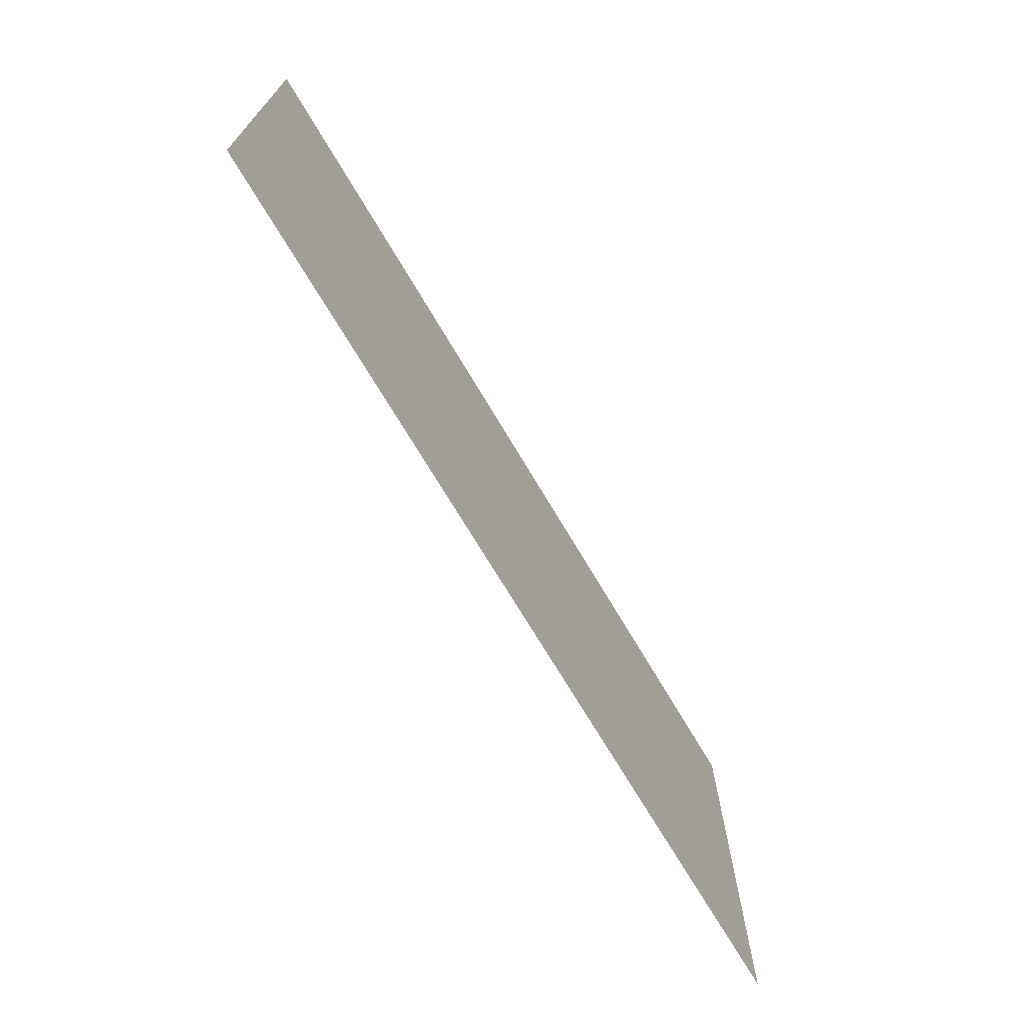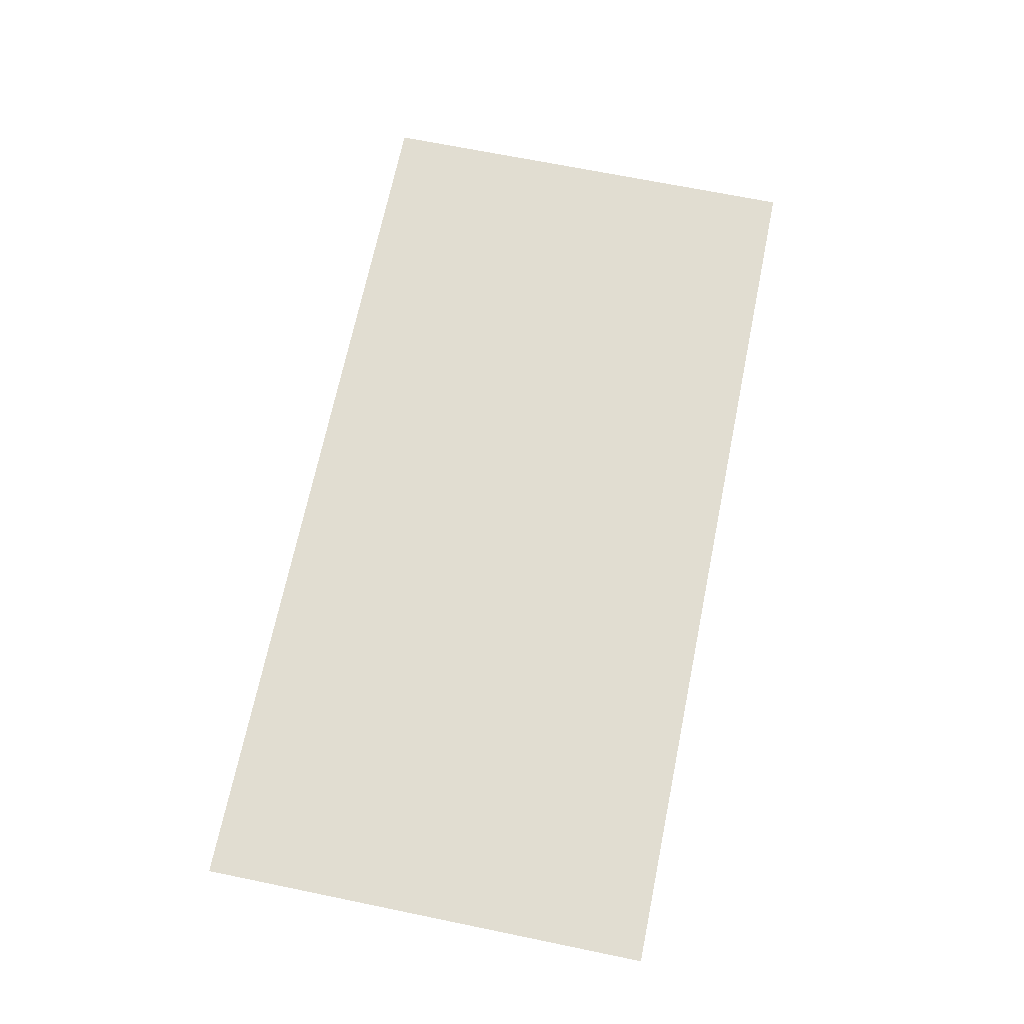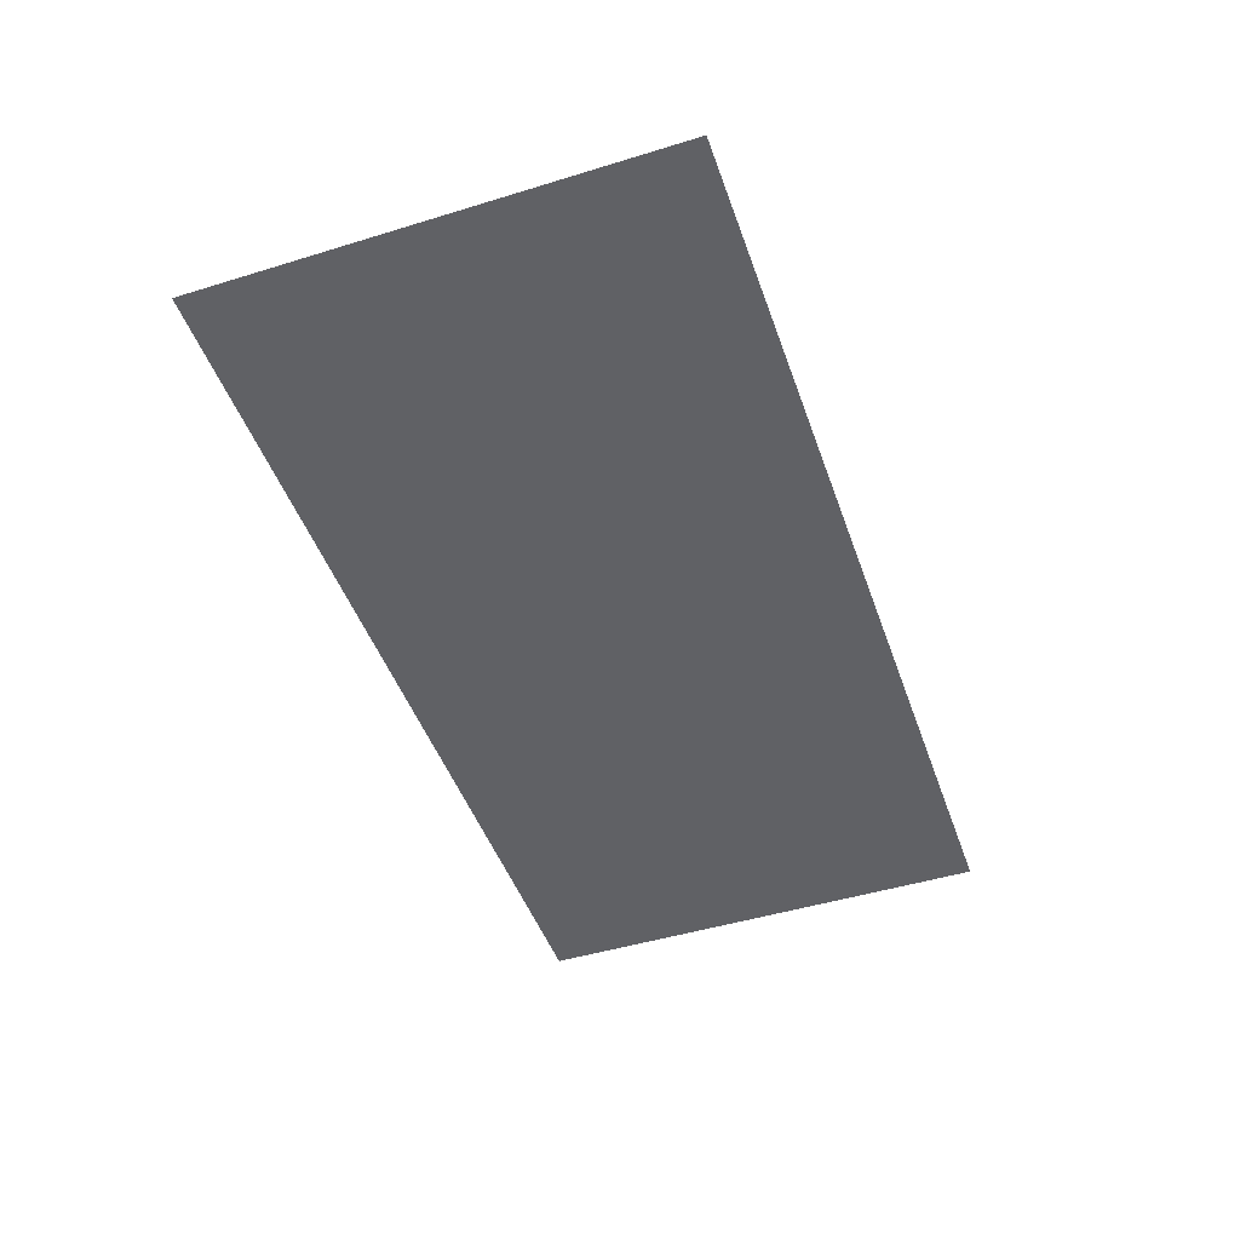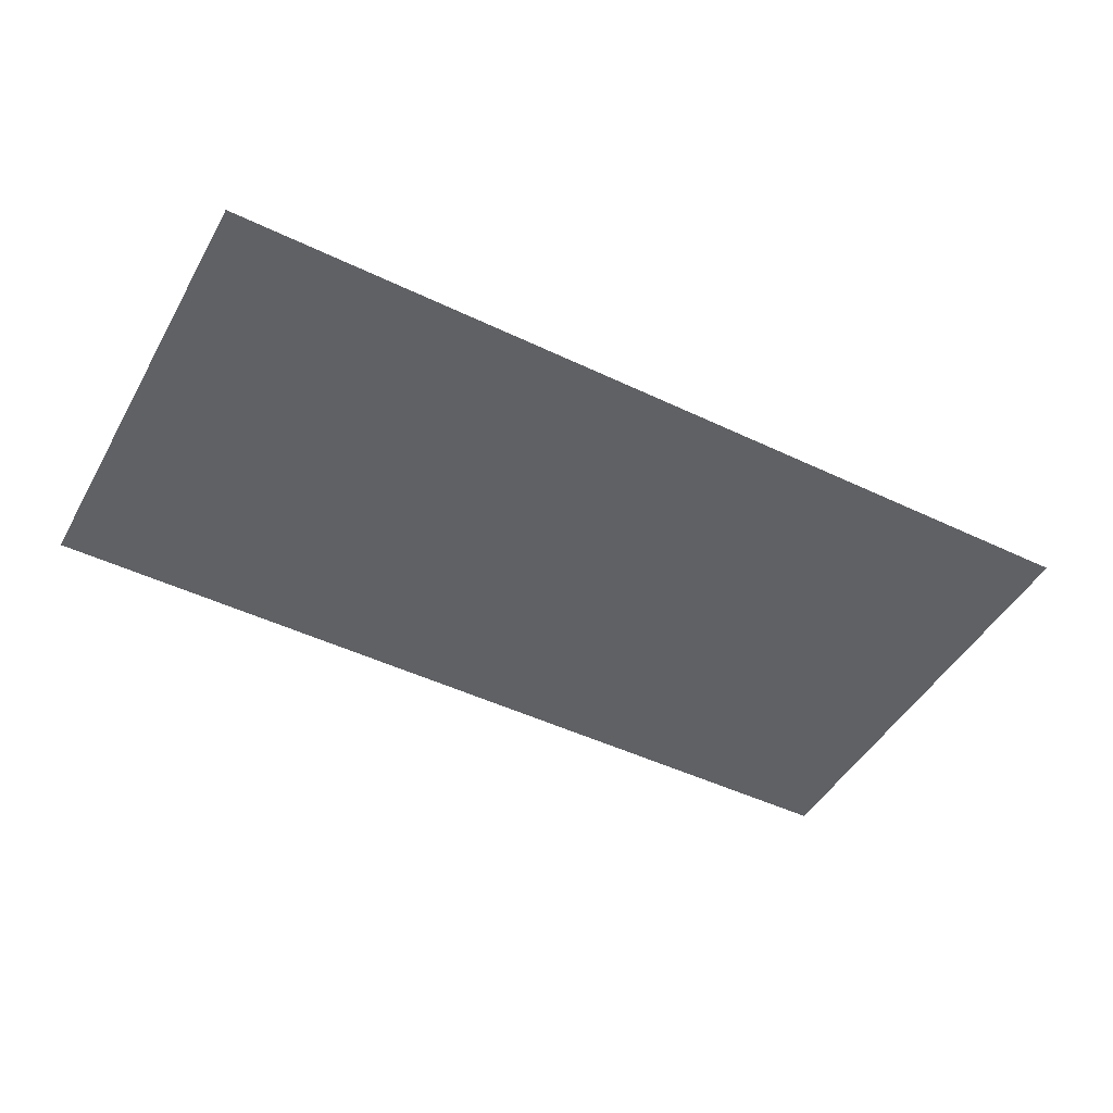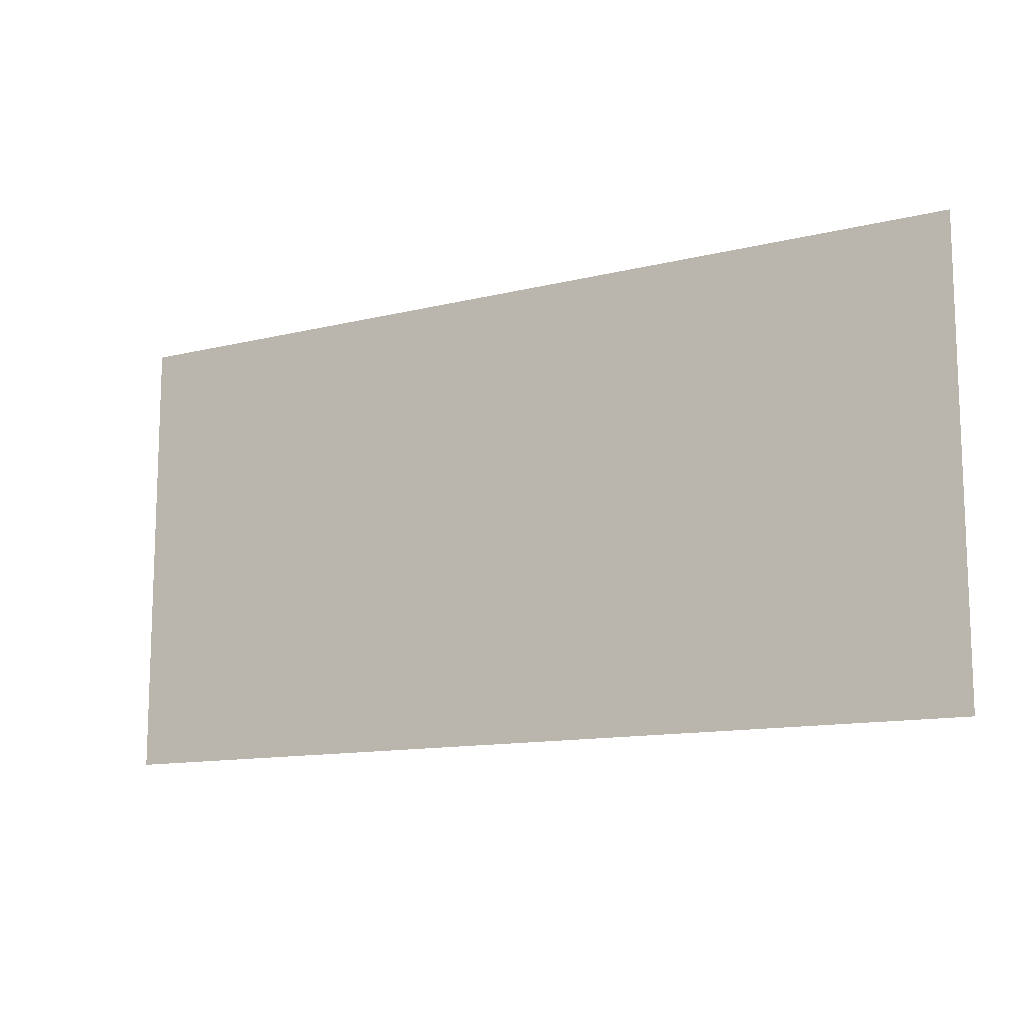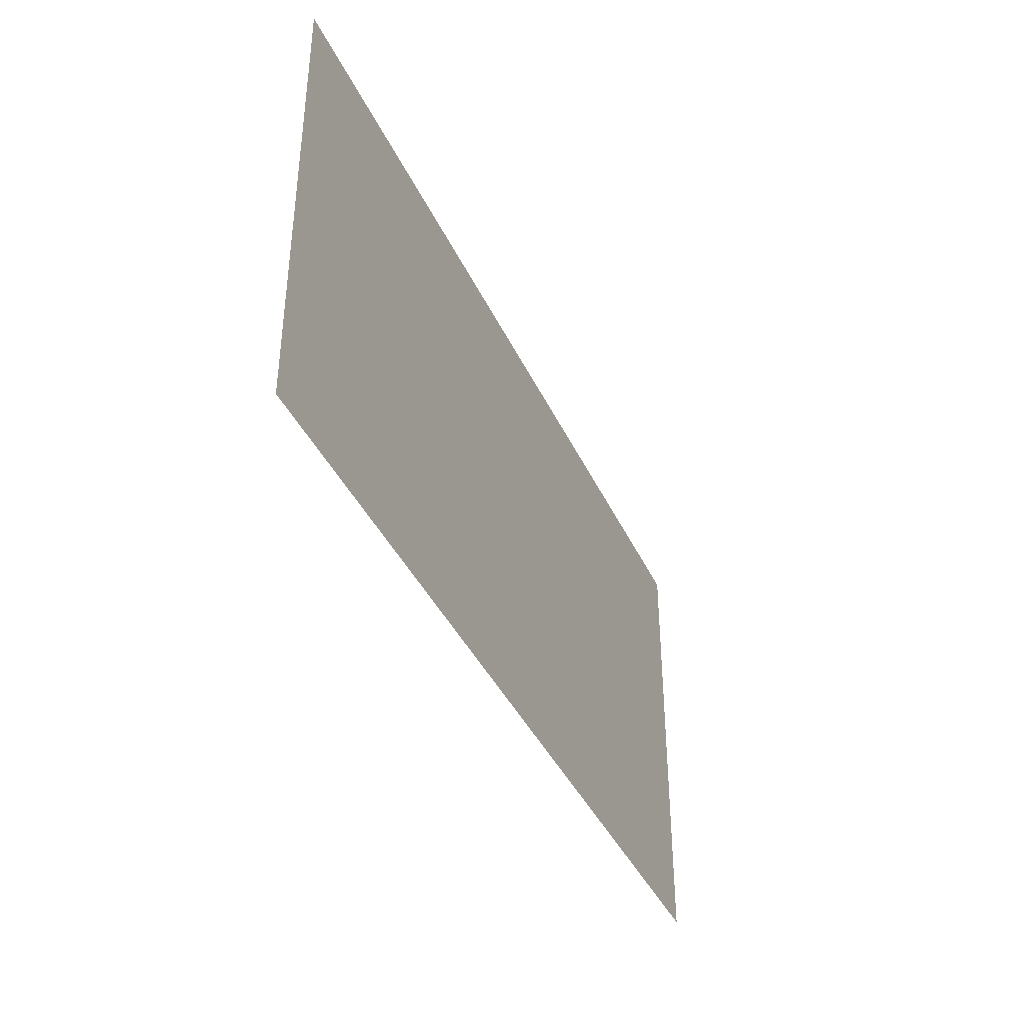
<metadata>
{"format":"obj","ext":"obj","renderer":"f3d","projection":"perspective","resolution":1024,"background":"white","views":[{"elev":-70.6,"azim":120.6,"up":"+Y"},{"elev":68.7,"azim":-78.4,"up":"+Z"},{"elev":-47.3,"azim":109.1,"up":"+Z"},{"elev":-47.3,"azim":151.6,"up":"+Z"},{"elev":-12.3,"azim":30.4,"up":"+Y"},{"elev":-39.2,"azim":-67.1,"up":"+Y"}]}
</metadata>
<code>
v 0 -144 0
v -16 -144 0
v -16 -128 0
v 0 -128 0
v -16 -144 0
v -32 -144 0
v -32 -128 0
v -16 -128 0
v -32 -144 0
v -48 -144 0
v -48 -128 0
v -32 -128 0
v -48 -144 0
v -64 -144 0
v -64 -128 0
v -48 -128 0
v -64 -144 0
v -80 -144 0
v -80 -128 0
v -64 -128 0
v -80 -144 0
v -96 -144 0
v -96 -128 0
v -80 -128 0
v -96 -144 0
v -112 -144 0
v -112 -128 0
v -96 -128 0
v -112 -144 0
v -128 -144 0
v -128 -128 0
v -112 -128 0
v -128 -144 0
v -144 -144 0
v -144 -128 0
v -128 -128 0
v -144 -144 0
v -160 -144 0
v -160 -128 0
v -144 -128 0
v -160 -144 0
v -176 -144 0
v -176 -128 0
v -160 -128 0
v -176 -144 0
v -192 -144 0
v -192 -128 0
v -176 -128 0
v -192 -144 0
v -208 -144 0
v -208 -128 0
v -192 -128 0
v -208 -144 0
v -224 -144 0
v -224 -128 0
v -208 -128 0
v -224 -144 0
v -240 -144 0
v -240 -128 0
v -224 -128 0
v -240 -144 0
v -256 -144 0
v -256 -128 0
v -240 -128 0
v 0 -160 0
v -16 -160 0
v -16 -144 0
v 0 -144 0
v -16 -160 0
v -32 -160 0
v -32 -144 0
v -16 -144 0
v -32 -160 0
v -48 -160 0
v -48 -144 0
v -32 -144 0
v -48 -160 0
v -64 -160 0
v -64 -144 0
v -48 -144 0
v -64 -160 0
v -80 -160 0
v -80 -144 0
v -64 -144 0
v -80 -160 0
v -96 -160 0
v -96 -144 0
v -80 -144 0
v -96 -160 0
v -112 -160 0
v -112 -144 0
v -96 -144 0
v -112 -160 0
v -128 -160 0
v -128 -144 0
v -112 -144 0
v -128 -160 0
v -144 -160 0
v -144 -144 0
v -128 -144 0
v -144 -160 0
v -160 -160 0
v -160 -144 0
v -144 -144 0
v -160 -160 0
v -176 -160 0
v -176 -144 0
v -160 -144 0
v -176 -160 0
v -192 -160 0
v -192 -144 0
v -176 -144 0
v -192 -160 0
v -208 -160 0
v -208 -144 0
v -192 -144 0
v -208 -160 0
v -224 -160 0
v -224 -144 0
v -208 -144 0
v -224 -160 0
v -240 -160 0
v -240 -144 0
v -224 -144 0
v -240 -160 0
v -256 -160 0
v -256 -144 0
v -240 -144 0
v 0 -176 0
v -16 -176 0
v -16 -160 0
v 0 -160 0
v -16 -176 0
v -32 -176 0
v -32 -160 0
v -16 -160 0
v -32 -176 0
v -48 -176 0
v -48 -160 0
v -32 -160 0
v -48 -176 0
v -64 -176 0
v -64 -160 0
v -48 -160 0
v -64 -176 0
v -80 -176 0
v -80 -160 0
v -64 -160 0
v -80 -176 0
v -96 -176 0
v -96 -160 0
v -80 -160 0
v -96 -176 0
v -112 -176 0
v -112 -160 0
v -96 -160 0
v -112 -176 0
v -128 -176 0
v -128 -160 0
v -112 -160 0
v -128 -176 0
v -144 -176 0
v -144 -160 0
v -128 -160 0
v -144 -176 0
v -160 -176 0
v -160 -160 0
v -144 -160 0
v -160 -176 0
v -176 -176 0
v -176 -160 0
v -160 -160 0
v -176 -176 0
v -192 -176 0
v -192 -160 0
v -176 -160 0
v -192 -176 0
v -208 -176 0
v -208 -160 0
v -192 -160 0
v -208 -176 0
v -224 -176 0
v -224 -160 0
v -208 -160 0
v -224 -176 0
v -240 -176 0
v -240 -160 0
v -224 -160 0
v -240 -176 0
v -256 -176 0
v -256 -160 0
v -240 -160 0
v 0 -192 0
v -16 -192 0
v -16 -176 0
v 0 -176 0
v -16 -192 0
v -32 -192 0
v -32 -176 0
v -16 -176 0
v -32 -192 0
v -48 -192 0
v -48 -176 0
v -32 -176 0
v -48 -192 0
v -64 -192 0
v -64 -176 0
v -48 -176 0
v -64 -192 0
v -80 -192 0
v -80 -176 0
v -64 -176 0
v -80 -192 0
v -96 -192 0
v -96 -176 0
v -80 -176 0
v -96 -192 0
v -112 -192 0
v -112 -176 0
v -96 -176 0
v -112 -192 0
v -128 -192 0
v -128 -176 0
v -112 -176 0
v -128 -192 0
v -144 -192 0
v -144 -176 0
v -128 -176 0
v -144 -192 0
v -160 -192 0
v -160 -176 0
v -144 -176 0
v -160 -192 0
v -176 -192 0
v -176 -176 0
v -160 -176 0
v -176 -192 0
v -192 -192 0
v -192 -176 0
v -176 -176 0
v -192 -192 0
v -208 -192 0
v -208 -176 0
v -192 -176 0
v -208 -192 0
v -224 -192 0
v -224 -176 0
v -208 -176 0
v -224 -192 0
v -240 -192 0
v -240 -176 0
v -224 -176 0
v -240 -192 0
v -256 -192 0
v -256 -176 0
v -240 -176 0
v 0 -208 0
v -16 -208 0
v -16 -192 0
v 0 -192 0
v -16 -208 0
v -32 -208 0
v -32 -192 0
v -16 -192 0
v -32 -208 0
v -48 -208 0
v -48 -192 0
v -32 -192 0
v -48 -208 0
v -64 -208 0
v -64 -192 0
v -48 -192 0
v -64 -208 0
v -80 -208 0
v -80 -192 0
v -64 -192 0
v -80 -208 0
v -96 -208 0
v -96 -192 0
v -80 -192 0
v -96 -208 0
v -112 -208 0
v -112 -192 0
v -96 -192 0
v -112 -208 0
v -128 -208 0
v -128 -192 0
v -112 -192 0
v -128 -208 0
v -144 -208 0
v -144 -192 0
v -128 -192 0
v -144 -208 0
v -160 -208 0
v -160 -192 0
v -144 -192 0
v -160 -208 0
v -176 -208 0
v -176 -192 0
v -160 -192 0
v -176 -208 0
v -192 -208 0
v -192 -192 0
v -176 -192 0
v -192 -208 0
v -208 -208 0
v -208 -192 0
v -192 -192 0
v -208 -208 0
v -224 -208 0
v -224 -192 0
v -208 -192 0
v -224 -208 0
v -240 -208 0
v -240 -192 0
v -224 -192 0
v -240 -208 0
v -256 -208 0
v -256 -192 0
v -240 -192 0
v 0 -224 0
v -16 -224 0
v -16 -208 0
v 0 -208 0
v -16 -224 0
v -32 -224 0
v -32 -208 0
v -16 -208 0
v -32 -224 0
v -48 -224 0
v -48 -208 0
v -32 -208 0
v -48 -224 0
v -64 -224 0
v -64 -208 0
v -48 -208 0
v -64 -224 0
v -80 -224 0
v -80 -208 0
v -64 -208 0
v -80 -224 0
v -96 -224 0
v -96 -208 0
v -80 -208 0
v -96 -224 0
v -112 -224 0
v -112 -208 0
v -96 -208 0
v -112 -224 0
v -128 -224 0
v -128 -208 0
v -112 -208 0
v -128 -224 0
v -144 -224 0
v -144 -208 0
v -128 -208 0
v -144 -224 0
v -160 -224 0
v -160 -208 0
v -144 -208 0
v -160 -224 0
v -176 -224 0
v -176 -208 0
v -160 -208 0
v -176 -224 0
v -192 -224 0
v -192 -208 0
v -176 -208 0
v -192 -224 0
v -208 -224 0
v -208 -208 0
v -192 -208 0
v -208 -224 0
v -224 -224 0
v -224 -208 0
v -208 -208 0
v -224 -224 0
v -240 -224 0
v -240 -208 0
v -224 -208 0
v -240 -224 0
v -256 -224 0
v -256 -208 0
v -240 -208 0
v 0 -240 0
v -16 -240 0
v -16 -224 0
v 0 -224 0
v -16 -240 0
v -32 -240 0
v -32 -224 0
v -16 -224 0
v -32 -240 0
v -48 -240 0
v -48 -224 0
v -32 -224 0
v -48 -240 0
v -64 -240 0
v -64 -224 0
v -48 -224 0
v -64 -240 0
v -80 -240 0
v -80 -224 0
v -64 -224 0
v -80 -240 0
v -96 -240 0
v -96 -224 0
v -80 -224 0
v -96 -240 0
v -112 -240 0
v -112 -224 0
v -96 -224 0
v -112 -240 0
v -128 -240 0
v -128 -224 0
v -112 -224 0
v -128 -240 0
v -144 -240 0
v -144 -224 0
v -128 -224 0
v -144 -240 0
v -160 -240 0
v -160 -224 0
v -144 -224 0
v -160 -240 0
v -176 -240 0
v -176 -224 0
v -160 -224 0
v -176 -240 0
v -192 -240 0
v -192 -224 0
v -176 -224 0
v -192 -240 0
v -208 -240 0
v -208 -224 0
v -192 -224 0
v -208 -240 0
v -224 -240 0
v -224 -224 0
v -208 -224 0
v -224 -240 0
v -240 -240 0
v -240 -224 0
v -224 -224 0
v -240 -240 0
v -256 -240 0
v -256 -224 0
v -240 -224 0
v 0 -256 0
v -16 -256 0
v -16 -240 0
v 0 -240 0
v -16 -256 0
v -32 -256 0
v -32 -240 0
v -16 -240 0
v -32 -256 0
v -48 -256 0
v -48 -240 0
v -32 -240 0
v -48 -256 0
v -64 -256 0
v -64 -240 0
v -48 -240 0
v -64 -256 0
v -80 -256 0
v -80 -240 0
v -64 -240 0
v -80 -256 0
v -96 -256 0
v -96 -240 0
v -80 -240 0
v -96 -256 0
v -112 -256 0
v -112 -240 0
v -96 -240 0
v -112 -256 0
v -128 -256 0
v -128 -240 0
v -112 -240 0
v -128 -256 0
v -144 -256 0
v -144 -240 0
v -128 -240 0
v -144 -256 0
v -160 -256 0
v -160 -240 0
v -144 -240 0
v -160 -256 0
v -176 -256 0
v -176 -240 0
v -160 -240 0
v -176 -256 0
v -192 -256 0
v -192 -240 0
v -176 -240 0
v -192 -256 0
v -208 -256 0
v -208 -240 0
v -192 -240 0
v -208 -256 0
v -224 -256 0
v -224 -240 0
v -208 -240 0
v -224 -256 0
v -240 -256 0
v -240 -240 0
v -224 -240 0
v -240 -256 0
v -256 -256 0
v -256 -240 0
v -240 -240 0
g 2ScenarioPlataforma_mesh_0622
f 1 2 3 4
f 5 6 7 8
f 9 10 11 12
f 13 14 15 16
f 17 18 19 20
f 21 22 23 24
f 25 26 27 28
f 29 30 31 32
f 33 34 35 36
f 37 38 39 40
f 41 42 43 44
f 45 46 47 48
f 49 50 51 52
f 53 54 55 56
f 57 58 59 60
f 61 62 63 64
f 65 66 67 68
f 69 70 71 72
f 73 74 75 76
f 77 78 79 80
f 81 82 83 84
f 85 86 87 88
f 89 90 91 92
f 93 94 95 96
f 97 98 99 100
f 101 102 103 104
f 105 106 107 108
f 109 110 111 112
f 113 114 115 116
f 117 118 119 120
f 121 122 123 124
f 125 126 127 128
f 129 130 131 132
f 133 134 135 136
f 137 138 139 140
f 141 142 143 144
f 145 146 147 148
f 149 150 151 152
f 153 154 155 156
f 157 158 159 160
f 161 162 163 164
f 165 166 167 168
f 169 170 171 172
f 173 174 175 176
f 177 178 179 180
f 181 182 183 184
f 185 186 187 188
f 189 190 191 192
f 193 194 195 196
f 197 198 199 200
f 201 202 203 204
f 205 206 207 208
f 209 210 211 212
f 213 214 215 216
f 217 218 219 220
f 221 222 223 224
f 225 226 227 228
f 229 230 231 232
f 233 234 235 236
f 237 238 239 240
f 241 242 243 244
f 245 246 247 248
f 249 250 251 252
f 253 254 255 256
f 257 258 259 260
f 261 262 263 264
f 265 266 267 268
f 269 270 271 272
f 273 274 275 276
f 277 278 279 280
f 281 282 283 284
f 285 286 287 288
f 289 290 291 292
f 293 294 295 296
f 297 298 299 300
f 301 302 303 304
f 305 306 307 308
f 309 310 311 312
f 313 314 315 316
f 317 318 319 320
f 321 322 323 324
f 325 326 327 328
f 329 330 331 332
f 333 334 335 336
f 337 338 339 340
f 341 342 343 344
f 345 346 347 348
f 349 350 351 352
f 353 354 355 356
f 357 358 359 360
f 361 362 363 364
f 365 366 367 368
f 369 370 371 372
f 373 374 375 376
f 377 378 379 380
f 381 382 383 384
f 385 386 387 388
f 389 390 391 392
f 393 394 395 396
f 397 398 399 400
f 401 402 403 404
f 405 406 407 408
f 409 410 411 412
f 413 414 415 416
f 417 418 419 420
f 421 422 423 424
f 425 426 427 428
f 429 430 431 432
f 433 434 435 436
f 437 438 439 440
f 441 442 443 444
f 445 446 447 448
f 449 450 451 452
f 453 454 455 456
f 457 458 459 460
f 461 462 463 464
f 465 466 467 468
f 469 470 471 472
f 473 474 475 476
f 477 478 479 480
f 481 482 483 484
f 485 486 487 488
f 489 490 491 492
f 493 494 495 496
f 497 498 499 500
f 501 502 503 504
f 505 506 507 508
f 509 510 511 512

</code>
